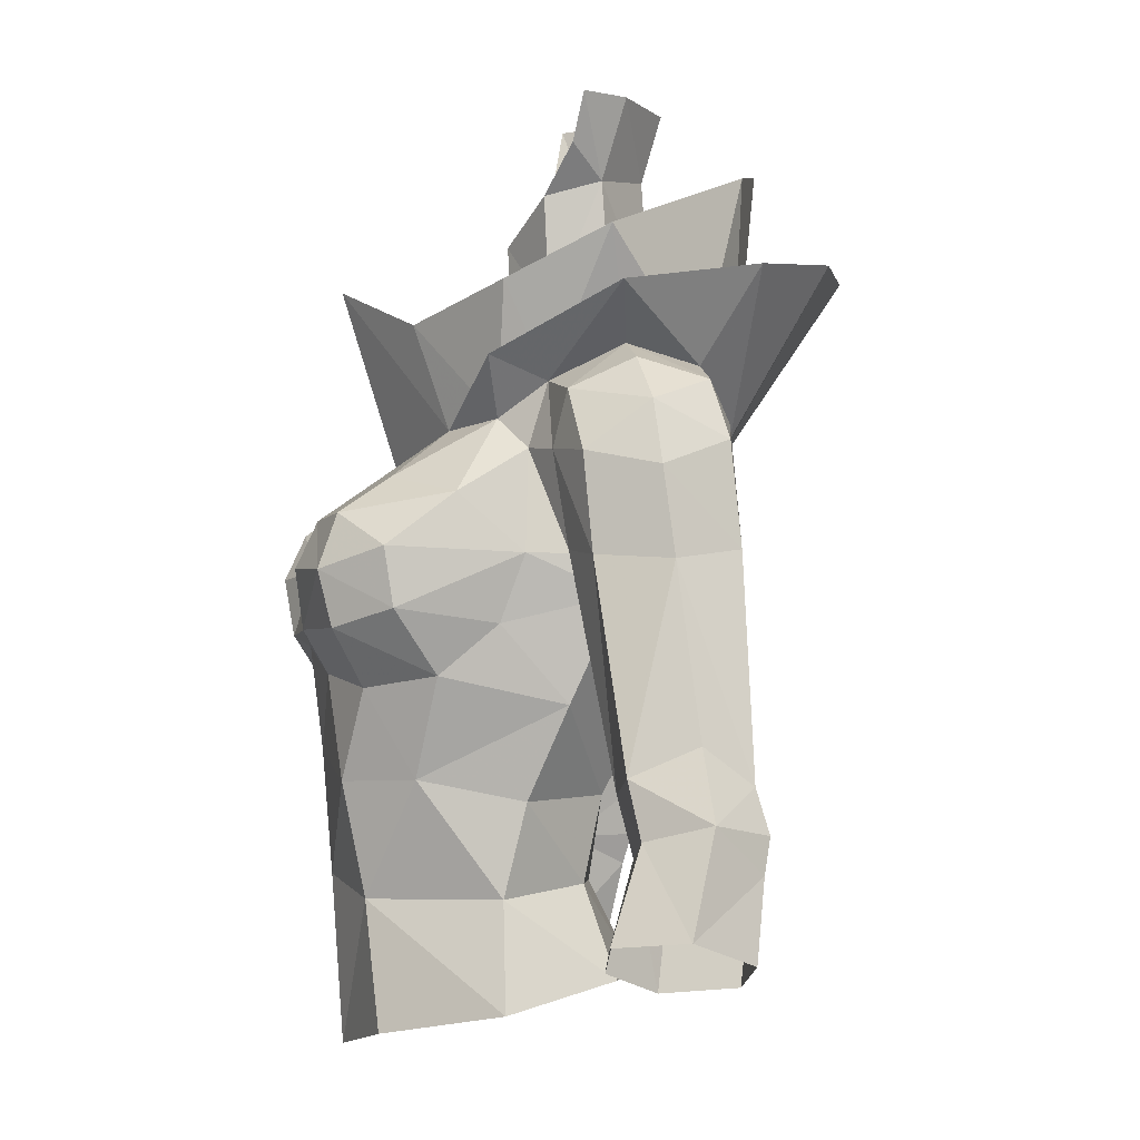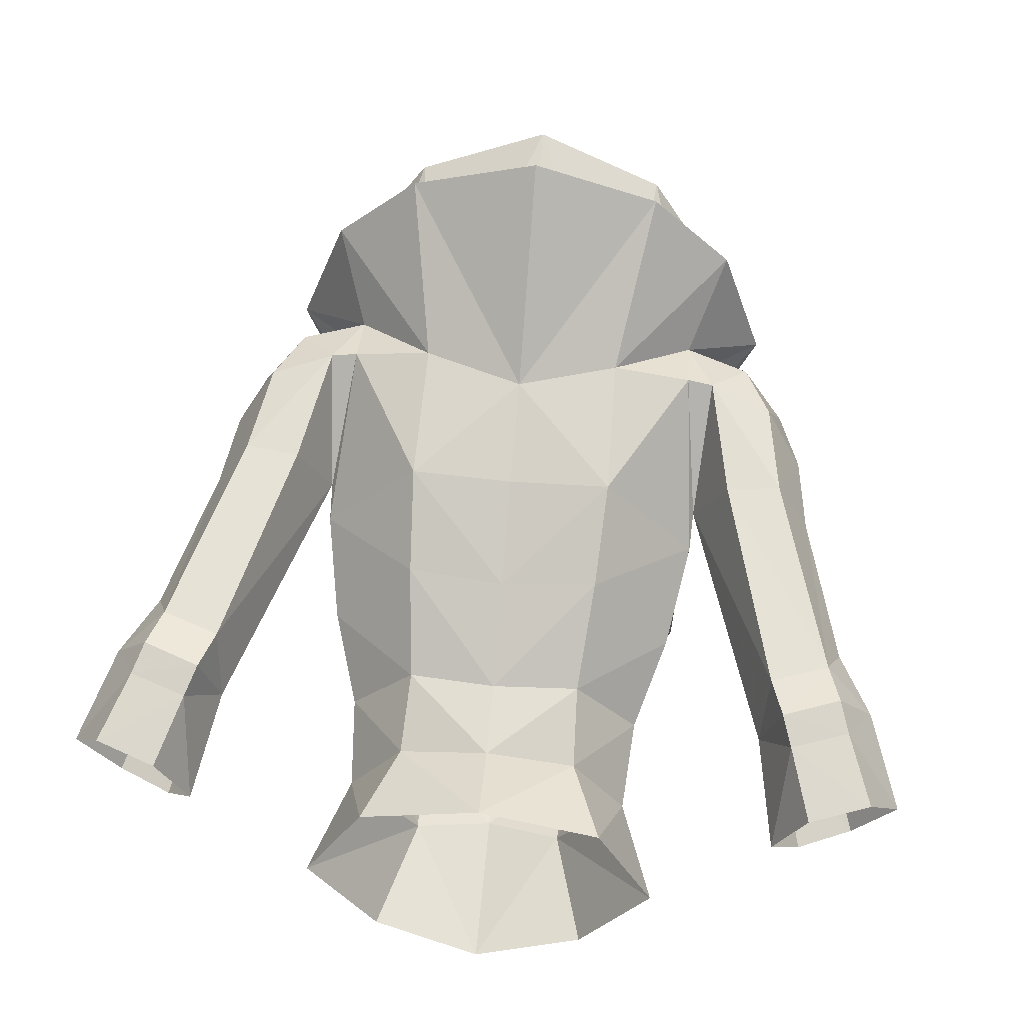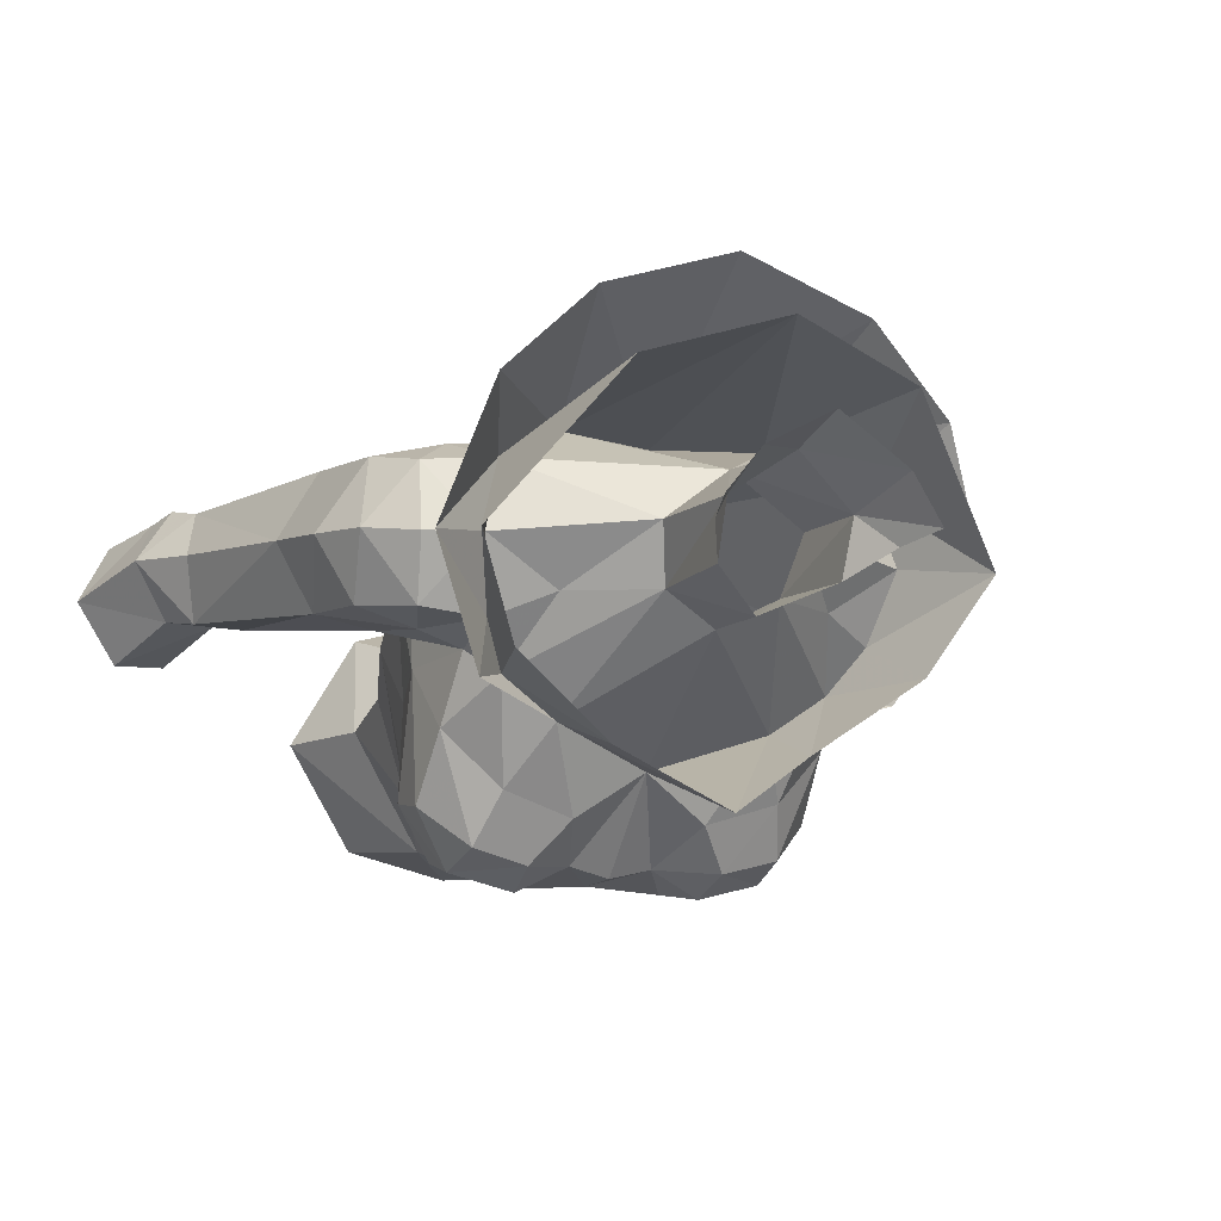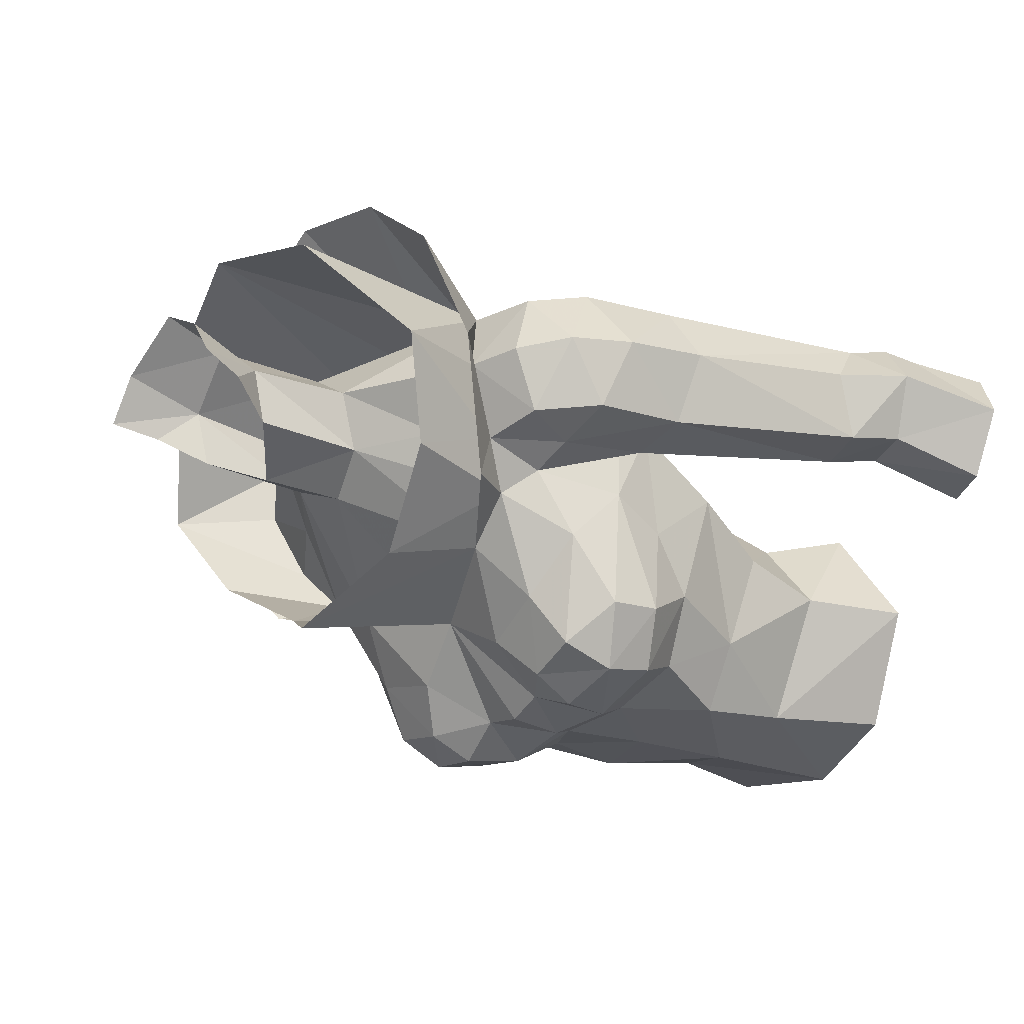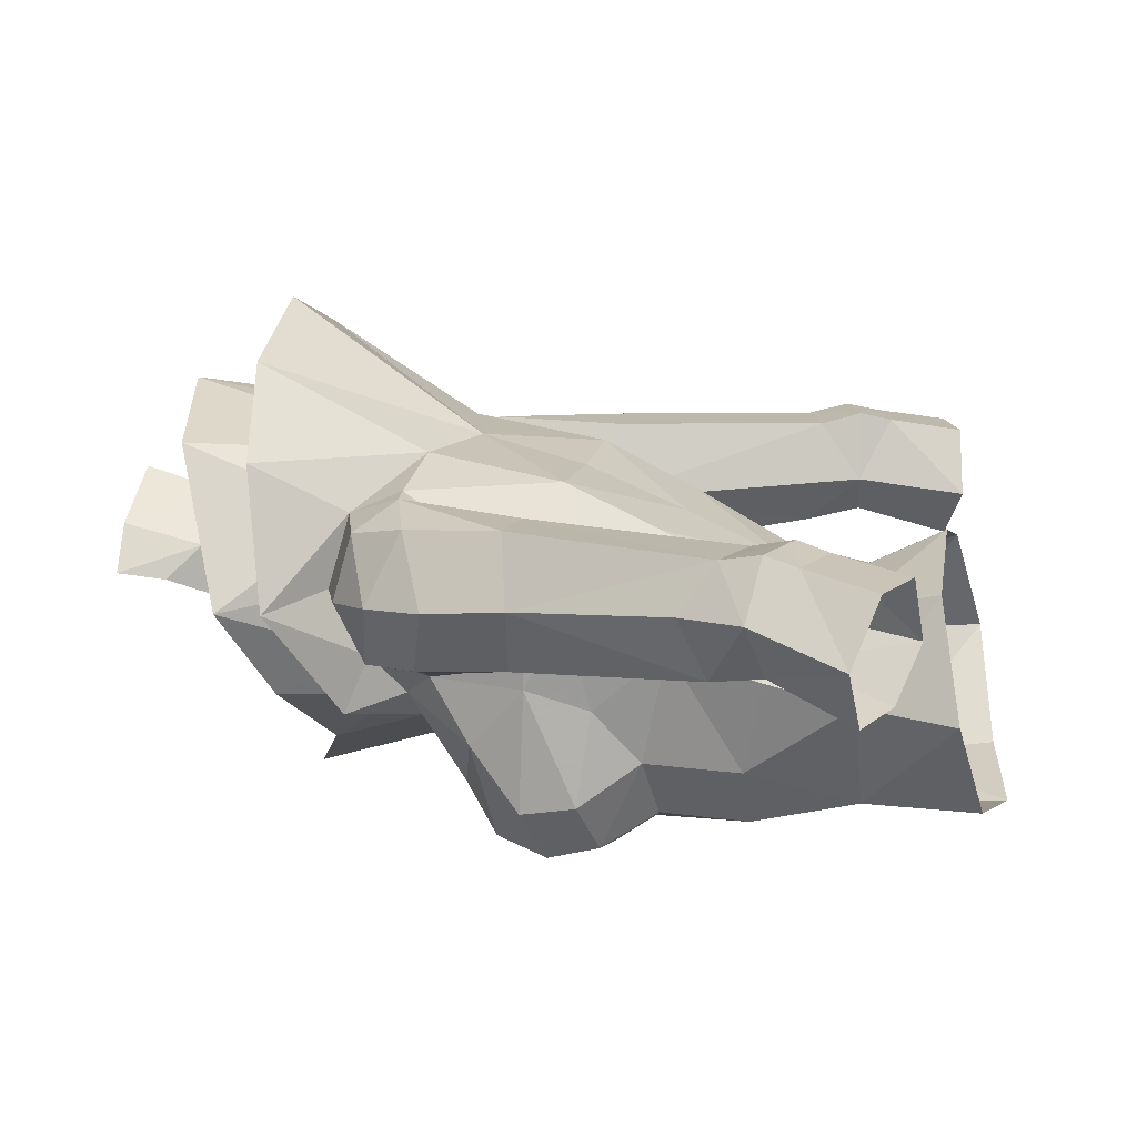
<metadata>
{"format":"obj","ext":"obj","renderer":"f3d","projection":"perspective","resolution":1024,"background":"white","views":[{"elev":-3.5,"azim":81.2,"up":"+Z"},{"elev":63.1,"azim":-174.8,"up":"+Y"},{"elev":-10.9,"azim":-23.7,"up":"+Y"},{"elev":-29.1,"azim":54.8,"up":"+Y"},{"elev":14.1,"azim":101.6,"up":"+Y"}]}
</metadata>
<code>
g knight_armour_female_31020
v -0.005128 -4.414 68.55
v 2.811 -3.488 69.62
v -0.005131 -5.945 73.46
v 4.295 -2.466 69.78
v 4.99 -1.323 70.64
v 5.251 -2.441 73.07
v 5.402 0.5102 71.54
v 6.535 -0.01231 74.27
v 4.917 2.424 71.09
v 3.569 3.793 76.03
v -0.005134 4.902 76.79
v 2.757 3.635 69.55
v -0.00513 3.623 68.75
v 2.55 -4.356 72.29
v 3.671 -5.005 68.39
v 1.76 -5.601 68.17
v 2.614 -6.704 67.36
v 4.097 -6.323 67.46
v 2.681 1.803 63.33
v 2.826 3.012 65.92
v 5.395 0.3487 65.46
v 4.921 -0.7885 62.83
v 1.474 -0.7759 72.88
v 1.517 -0.9196 75.85
v -0.1028 -1.641 74.77
v -0.005121 -1.551 72.48
v 1.633 0.5515 76.26
v 1.809 0.7202 73.52
v -0.005127 1.766 63.13
v -0.005129 2.897 65.89
v 2.811 -3.488 69.62
v 4.295 -2.466 69.78
v 3.513 -0.72 71.46
v -0.005128 -4.414 68.55
v 2.422 -6.07 60.98
v -0.005127 -6.383 61.73
v -0.005125 -6.131 58.6
v 2.132 -5.457 58.08
v 5.13 -3.558 67.94
v 5.244 -5.299 66.61
v 3.361 0.636 56.1
v 2.492 -0.06114 58.43
v 4.007 -2.262 58.13
v 4.998 -2.337 55.44
v 6.571 -1.094 70.27
v 6.771 0.5258 71.03
v 5.402 0.5102 71.54
v 4.99 -1.323 70.64
v 6.668 2.319 70.54
v 4.917 2.424 71.09
v 2.411 0.4081 60.62
v 4.172 -1.71 60.49
v 5.333 -1.914 66.47
v 5.424 0.7188 66.43
v 4.966 -1.801 69.01
v 0.1015 1.857 76.53
v 0.1564 2.369 78.3
v 1.937 1.142 78.37
v 4.236 -6.809 66.09
v 4.178 -6.451 64.67
v 5.183 -5.063 65.12
v -0.005139 2.102 73.31
v 3.044 -5.191 54.87
v 7.787 2.827 66.42
v 6.287 2.813 66.24
v 5.662 3.013 69.58
v 7.391 2.648 69.04
v -0.00513 -5.836 54.33
v -0.005129 1.56 56.21
v -0.005127 0.4654 58.39
v 5.424 0.7188 66.43
v 7.8 2.759 60.38
v 7.653 1.166 59.22
v 9.373 2.764 60.94
v 8.76 1.07 66.14
v 9.819 1.454 61.85
v 7.972 -0.1718 60.74
v 8.374 0.1456 59.3
v 9.767 0.07908 59.72
v 9.397 -0.1828 61.13
v 8.143 3.044 59.27
v 9.717 3.026 59.84
v 7.827 -0.6952 66.27
v 7.653 1.166 59.22
v 8.166 0.7445 56.23
v 9.052 -0.6261 56.77
v 11.64 0.8607 57.62
v 10.69 2.495 57.01
v 9.991 2.825 58.97
v 10.73 1.566 60.11
v 5.424 0.7188 66.43
v 6.343 -1.029 66.46
v 10.54 -0.7693 57.45
v 8.421 2.834 58.41
v 9.006 2.489 56.41
v 8.166 0.7445 56.23
v -0.005127 0.5648 60.42
v 2.494 -7.247 66.19
v 4.917 2.424 71.09
v -0.005139 2.102 73.31
v 1.809 0.7202 73.52
v 5.402 0.5102 71.54
v 4.53 -3.936 63.52
v 4.952 -2.485 64.78
v 3.382 -5.626 63.25
v 2.084 -7.021 64.71
v 1.559 -6.366 63.63
v 4.99 -1.323 70.64
v 5.402 0.5102 71.54
v 2.757 3.635 69.55
v 2.757 3.635 69.55
v 4.941 3.073 69.66
v -0.005125 -6.704 64.35
v -0.005125 -6.883 64.79
v 4.941 3.073 69.66
v 2.731 -0.07967 78.34
v 2.811 -3.488 69.62
v 4.295 -2.466 69.78
v 3.546 -4.356 61.02
v 2.303 -0.3033 77.1
v 8.485 0.8242 68.33
v 7.878 0.7139 69.92
v 7.596 -0.8893 68.71
v 6.079 -1.377 68.88
v 4.966 -1.801 69.01
v 4.917 2.424 71.09
v -0.00513 3.623 68.75
v -0.00513 3.623 68.75
v -0.005128 -4.414 68.55
v 1.105 -6.559 66.36
v -0.005126 -6.823 66.29
v 4.99 -1.323 70.64
v 3.556 6.013 73.89
v 2.757 3.635 69.55
v -0.00513 3.623 68.75
v -0.005133 7.212 74
v 5.402 0.5102 71.54
v 7.088 0.1678 72.83
v 4.99 -1.323 70.64
v 4.917 2.424 71.09
v 5.834 3.803 73.5
v 4.295 -2.466 69.78
v 5.382 -2.834 71.21
v 2.811 -3.488 69.62
v -2.822 -3.488 69.62
v -4.306 -2.466 69.78
v -5.261 -2.441 73.07
v -5 -1.323 70.64
v -6.545 -0.01231 74.27
v -3.579 3.793 76.03
v -4.927 2.424 71.09
v -2.767 3.635 69.55
v -5.412 0.5102 71.54
v -2.56 -4.356 72.29
v -3.681 -5.005 68.39
v -4.107 -6.323 67.46
v -2.624 -6.704 67.36
v -1.77 -5.601 68.17
v -2.691 1.803 63.33
v -4.931 -0.7885 62.83
v -5.406 0.3487 65.46
v -2.836 3.012 65.92
v -1.484 -0.776 72.88
v -1.606 -0.7632 75.9
v -1.561 0.7115 76.31
v -1.819 0.7202 73.52
v -3.523 -0.72 71.46
v -4.306 -2.466 69.78
v -2.822 -3.488 69.62
v -2.433 -6.07 60.98
v -2.142 -5.457 58.08
v -5.14 -3.558 67.94
v -5.254 -5.299 66.61
v -3.371 0.636 56.1
v -5.009 -2.337 55.44
v -4.018 -2.262 58.13
v -2.502 -0.06114 58.43
v -6.581 -1.094 70.27
v -5 -1.323 70.64
v -5.412 0.5102 71.54
v -6.782 0.5258 71.03
v -6.678 2.319 70.54
v -4.927 2.424 71.09
v -2.421 0.4081 60.62
v -4.182 -1.71 60.49
v -5.344 -1.914 66.47
v -4.976 -1.801 69.01
v -5.434 0.7188 66.43
v -1.734 1.326 78.43
v -4.247 -6.809 66.09
v -5.194 -5.063 65.12
v -4.188 -6.451 64.67
v -3.054 -5.191 54.87
v -7.797 2.827 66.42
v -7.402 2.648 69.04
v -5.672 3.013 69.58
v -6.298 2.813 66.24
v -0.005125 -5.836 54.33
v -5.434 0.7188 66.43
v -7.664 1.166 59.22
v -7.811 2.759 60.38
v -9.384 2.764 60.94
v -9.829 1.454 61.85
v -8.77 1.07 66.14
v -7.982 -0.1719 60.74
v -9.407 -0.1828 61.13
v -9.778 0.07905 59.72
v -8.384 0.1456 59.3
v -8.154 3.044 59.27
v -9.727 3.026 59.84
v -7.837 -0.6952 66.27
v -9.062 -0.6261 56.77
v -8.176 0.7444 56.23
v -7.664 1.166 59.22
v -11.65 0.8607 57.62
v -10.74 1.566 60.11
v -10 2.825 58.97
v -10.7 2.495 57.01
v -5.434 0.7188 66.43
v -6.353 -1.029 66.46
v -10.55 -0.7694 57.45
v -8.432 2.834 58.41
v -9.017 2.489 56.41
v -8.176 0.7444 56.23
v -2.504 -7.247 66.19
v -4.927 2.424 71.09
v -5.412 0.5102 71.54
v -1.819 0.7202 73.52
v -4.54 -3.936 63.52
v -4.963 -2.485 64.78
v -3.392 -5.626 63.25
v -2.095 -7.021 64.71
v -1.569 -6.366 63.63
v -5 -1.323 70.64
v -5.412 0.5102 71.54
v -2.767 3.635 69.55
v -2.767 3.635 69.55
v -4.951 3.073 69.66
v -4.951 3.073 69.66
v -2.647 0.1898 78.42
v -2.822 -3.488 69.62
v -4.306 -2.466 69.78
v -3.557 -4.356 61.02
v -2.284 -0.07347 77.18
v -8.496 0.8242 68.33
v -7.888 0.7139 69.92
v -7.606 -0.8893 68.71
v -6.089 -1.377 68.88
v -4.976 -1.801 69.01
v -4.927 2.424 71.09
v -1.116 -6.559 66.36
v -5 -1.323 70.64
v -3.566 6.013 73.89
v -2.767 3.635 69.55
v -5.412 0.5102 71.54
v -5 -1.323 70.64
v -7.099 0.1678 72.83
v -5.845 3.803 73.5
v -4.927 2.424 71.09
v -4.306 -2.466 69.78
v -5.392 -2.834 71.21
v -2.822 -3.488 69.62
f 1 2 3
f 4 5 6
f 7 8 5
f 8 9 10
f 11 10 12
f 9 12 10
f 13 11 12
f 7 9 8
f 14 4 6
f 2 4 14
f 15 16 17
f 17 18 15
f 19 20 21
f 21 22 19
f 23 24 25
f 25 26 23
f 27 24 23
f 23 28 27
f 29 30 20
f 20 19 29
f 23 31 32
f 32 33 23
f 31 23 26
f 26 34 31
f 35 36 37
f 37 38 35
f 39 15 18
f 18 40 39
f 41 42 43
f 43 44 41
f 45 46 47
f 47 48 45
f 49 50 47
f 47 46 49
f 51 19 22
f 22 52 51
f 53 21 54
f 54 55 53
f 56 57 58
f 58 27 56
f 59 60 61
f 61 40 59
f 27 28 62
f 62 56 27
f 38 63 44
f 44 43 38
f 64 65 66
f 66 67 64
f 38 37 68
f 68 63 38
f 42 41 69
f 69 70 42
f 71 65 72
f 72 73 71
f 65 64 74
f 74 72 65
f 74 64 75
f 75 76 74
f 77 78 79
f 79 80 77
f 81 72 74
f 74 82 81
f 75 83 80
f 80 76 75
f 78 84 85
f 85 86 78
f 87 88 89
f 89 90 87
f 91 84 77
f 77 92 91
f 79 93 87
f 87 90 79
f 94 89 88
f 88 95 94
f 94 95 96
f 96 73 94
f 78 86 93
f 93 79 78
f 89 94 81
f 81 82 89
f 70 97 51
f 51 42 70
f 52 43 42
f 42 51 52
f 97 29 19
f 19 51 97
f 59 18 17
f 17 98 59
f 99 100 101
f 101 102 99
f 77 80 83
f 83 92 77
f 103 104 61
f 105 103 60
f 106 107 105
f 33 108 109
f 33 32 108
f 107 35 105
f 99 110 100
f 111 112 20
f 21 53 104
f 22 104 103
f 53 55 39
f 113 107 106
f 106 114 113
f 66 71 115
f 112 54 21
f 112 21 20
f 116 27 58
f 117 15 118
f 39 55 118
f 43 119 38
f 120 27 116
f 83 75 121
f 66 65 71
f 45 122 46
f 49 46 122
f 123 121 122
f 123 45 124
f 91 92 125
f 111 126 112
f 127 100 110
f 128 111 20
f 16 117 129
f 16 129 130
f 103 105 119
f 106 60 59
f 130 106 98
f 107 36 35
f 79 90 80
f 73 72 81
f 90 82 74
f 77 84 78
f 90 89 82
f 94 73 81
f 27 120 24
f 52 119 43
f 59 40 18
f 103 61 60
f 16 130 17
f 129 131 130
f 106 105 60
f 119 105 35
f 38 119 35
f 132 118 55
f 76 80 90
f 74 76 90
f 128 20 30
f 103 119 22
f 22 119 52
f 17 130 98
f 40 61 53
f 36 107 113
f 33 109 28
f 83 123 124
f 48 125 124
f 92 83 124
f 125 92 124
f 45 48 124
f 50 66 115
f 122 121 67
f 121 64 67
f 66 49 67
f 49 66 50
f 45 123 122
f 49 122 67
f 123 83 121
f 21 104 22
f 106 130 114
f 16 15 117
f 15 39 118
f 75 64 121
f 98 106 59
f 39 40 53
f 33 28 23
f 104 53 61
f 131 114 130
f 133 134 135
f 135 136 133
f 137 138 139
f 138 140 141
f 141 134 133
f 140 134 141
f 137 140 138
f 142 139 143
f 143 139 138
f 144 142 143
f 1 3 145
f 146 147 148
f 149 148 147
f 149 150 151
f 11 152 150
f 151 150 152
f 13 152 11
f 153 149 151
f 154 147 146
f 145 154 146
f 155 156 157
f 157 158 155
f 159 160 161
f 161 162 159
f 163 26 25
f 25 164 163
f 165 166 163
f 163 164 165
f 29 159 162
f 162 30 29
f 163 167 168
f 168 169 163
f 169 34 26
f 26 163 169
f 170 171 37
f 37 36 170
f 172 173 156
f 156 155 172
f 174 175 176
f 176 177 174
f 178 179 180
f 180 181 178
f 182 181 180
f 180 183 182
f 184 185 160
f 160 159 184
f 186 187 188
f 188 161 186
f 56 165 189
f 189 57 56
f 190 173 191
f 191 192 190
f 165 56 62
f 62 166 165
f 171 176 175
f 175 193 171
f 194 195 196
f 196 197 194
f 171 193 198
f 198 37 171
f 177 70 69
f 69 174 177
f 199 200 201
f 201 197 199
f 197 201 202
f 202 194 197
f 202 203 204
f 204 194 202
f 205 206 207
f 207 208 205
f 209 210 202
f 202 201 209
f 204 203 206
f 206 211 204
f 208 212 213
f 213 214 208
f 215 216 217
f 217 218 215
f 219 220 205
f 205 214 219
f 207 216 215
f 215 221 207
f 222 223 218
f 218 217 222
f 222 200 224
f 224 223 222
f 208 207 221
f 221 212 208
f 217 210 209
f 209 222 217
f 70 177 184
f 184 97 70
f 185 184 177
f 177 176 185
f 97 184 159
f 159 29 97
f 190 225 157
f 157 156 190
f 226 227 228
f 228 100 226
f 205 220 211
f 211 206 205
f 229 191 230
f 231 192 229
f 232 231 233
f 234 167 235
f 168 167 234
f 233 231 170
f 236 226 100
f 237 162 238
f 161 230 186
f 160 229 230
f 186 172 187
f 113 114 232
f 232 233 113
f 196 239 199
f 238 161 188
f 238 162 161
f 165 240 189
f 241 242 155
f 172 242 187
f 176 171 243
f 165 244 240
f 211 245 204
f 196 199 197
f 178 181 246
f 182 246 181
f 247 246 245
f 247 248 178
f 219 249 220
f 237 238 250
f 100 127 236
f 128 162 237
f 158 129 241
f 158 251 129
f 229 243 231
f 232 190 192
f 251 225 232
f 233 170 36
f 207 206 216
f 200 209 201
f 216 202 210
f 205 208 214
f 216 210 217
f 222 209 200
f 244 165 164
f 185 176 243
f 190 156 173
f 229 192 191
f 158 157 251
f 129 251 131
f 232 192 231
f 243 170 231
f 171 170 243
f 252 187 242
f 203 216 206
f 202 216 203
f 128 30 162
f 229 160 243
f 160 185 243
f 157 225 251
f 173 186 191
f 36 113 233
f 235 167 166
f 211 248 247
f 179 248 249
f 220 248 211
f 249 248 220
f 178 248 179
f 183 239 196
f 246 195 245
f 245 195 194
f 196 195 182
f 182 183 196
f 178 246 247
f 182 195 246
f 247 245 211
f 161 160 230
f 232 114 251
f 158 241 155
f 155 242 172
f 204 245 194
f 225 190 232
f 172 186 173
f 166 167 163
f 230 191 186
f 131 251 114
f 253 136 135
f 135 254 253
f 255 256 257
f 257 258 259
f 258 253 254
f 259 258 254
f 255 257 259
f 260 261 256
f 261 257 256
f 262 261 260
f 5 8 6
f 153 148 149
f 3 2 14
f 145 3 154

</code>
